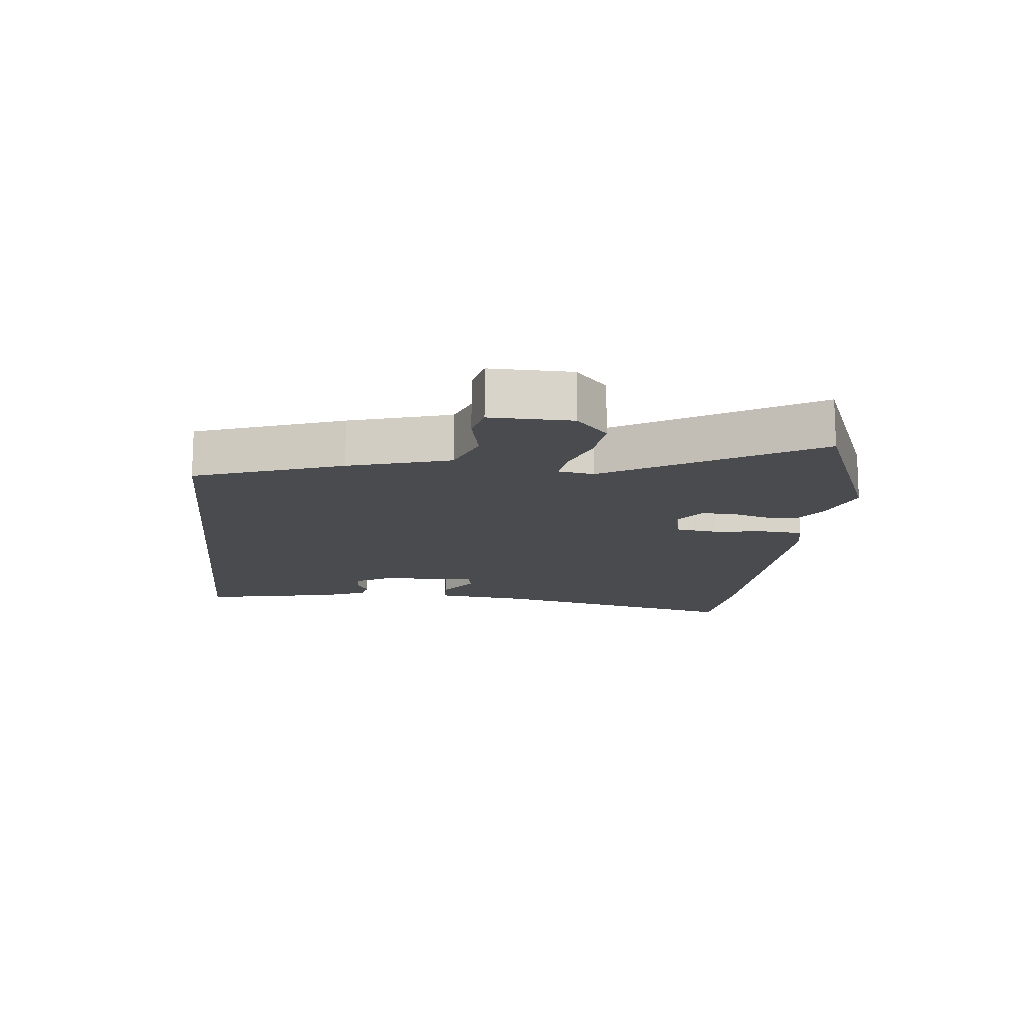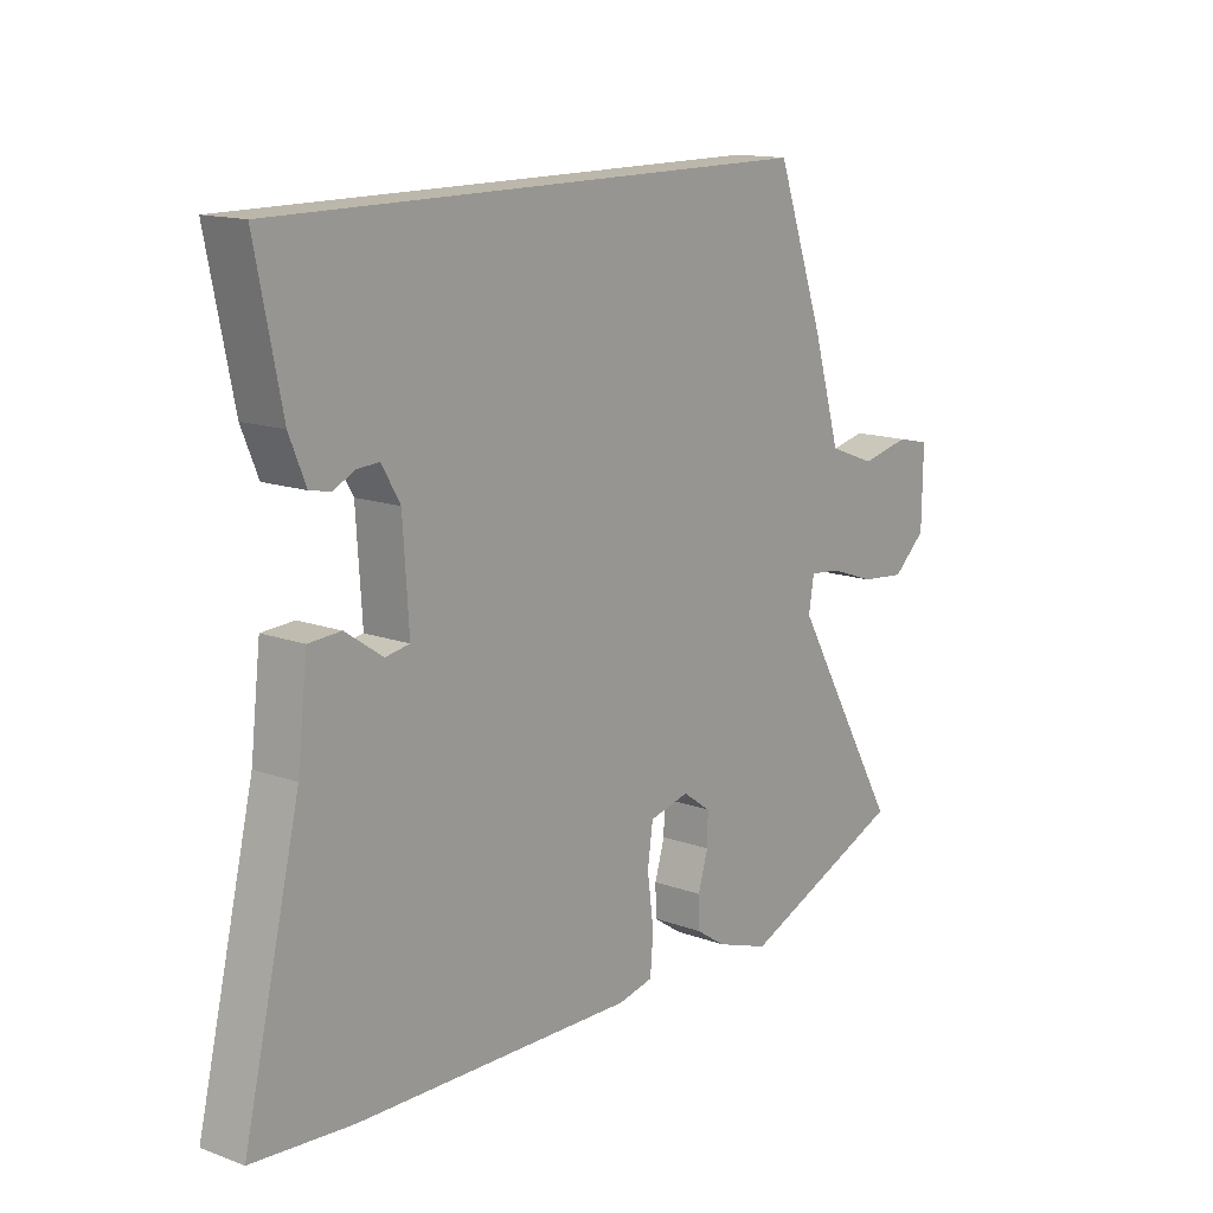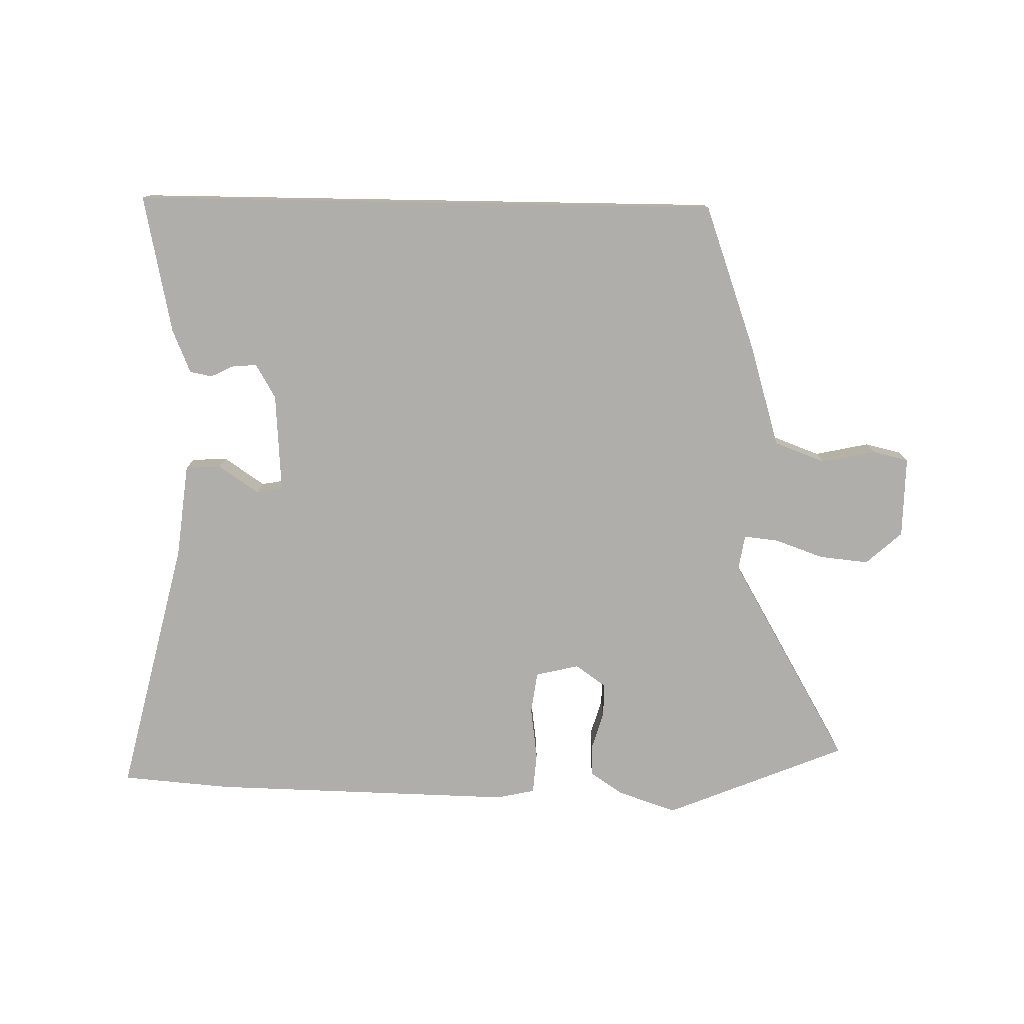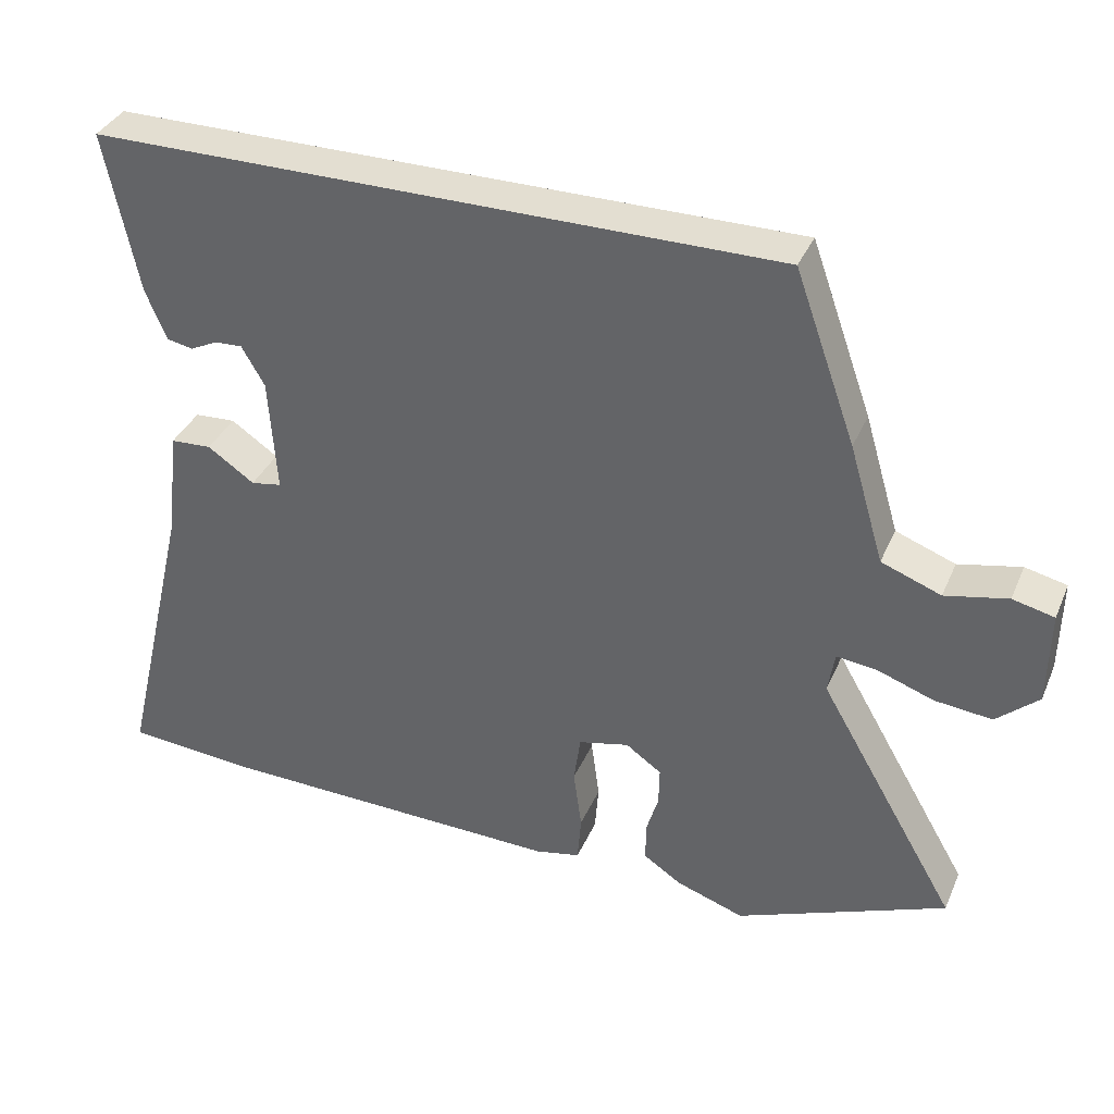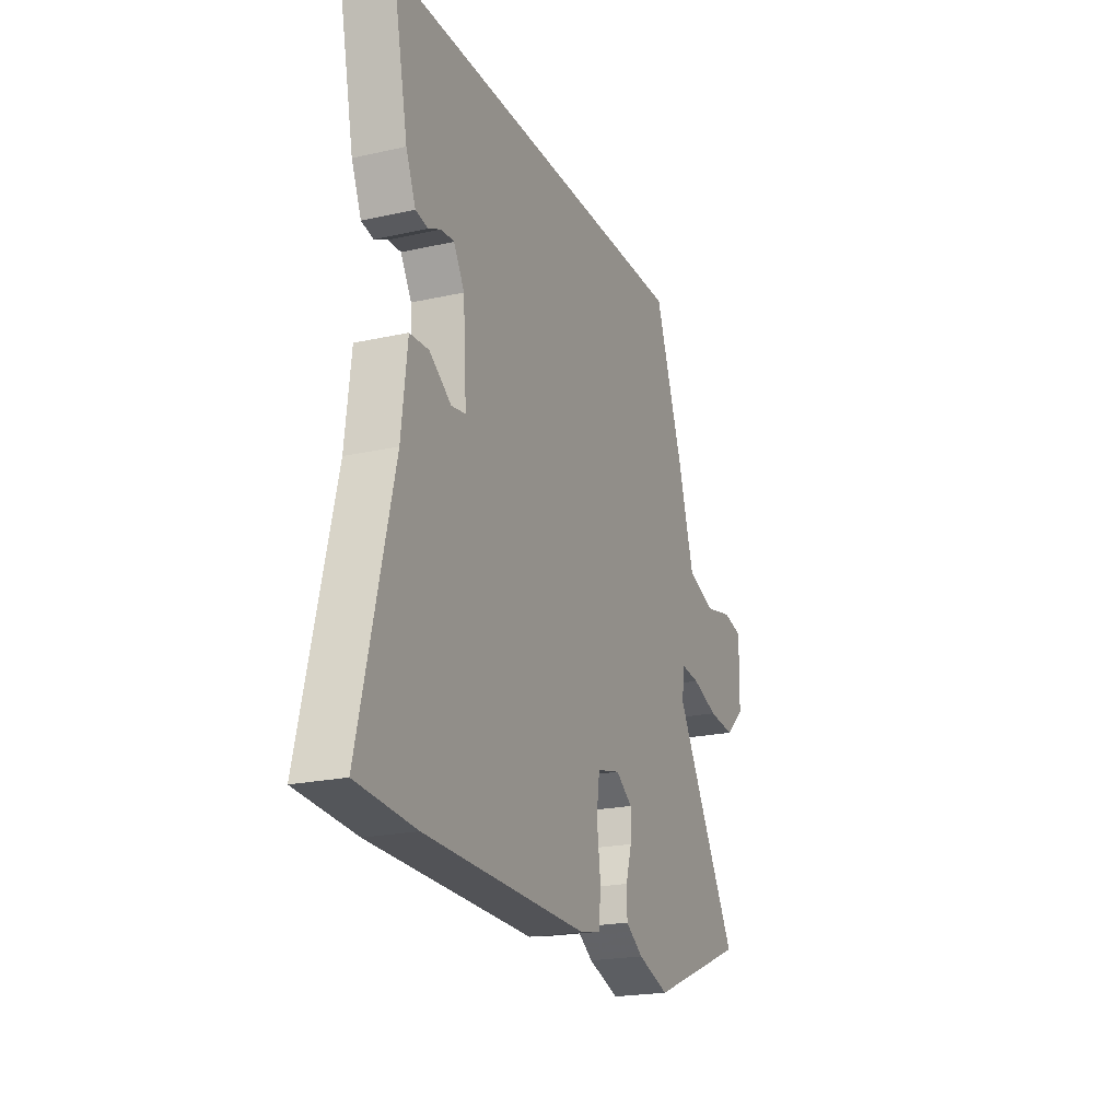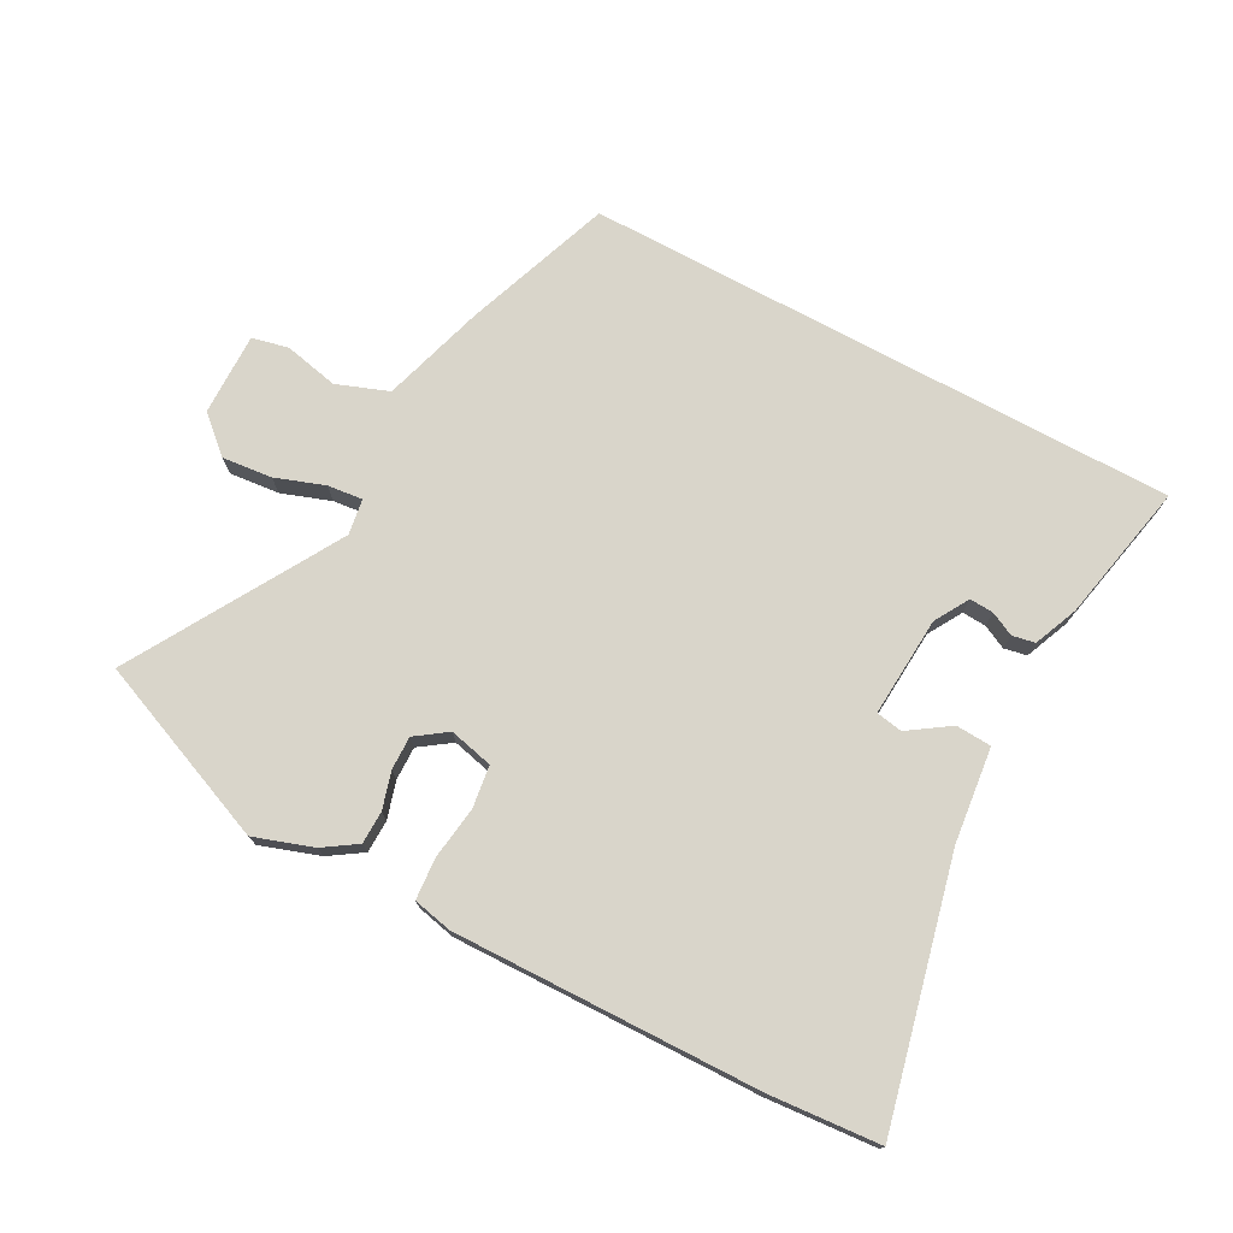
<metadata>
{"format":"obj","ext":"obj","renderer":"f3d","projection":"perspective","resolution":1024,"background":"white","views":[{"elev":-14.1,"azim":83.9,"up":"+Y"},{"elev":14.3,"azim":-51.4,"up":"+Z"},{"elev":-77.6,"azim":-1.0,"up":"+Y"},{"elev":36.0,"azim":21.4,"up":"+Z"},{"elev":-21.1,"azim":-68.2,"up":"+Z"},{"elev":74.5,"azim":-151.6,"up":"+Y"}]}
</metadata>
<code>
v -0.376 0.07 -0.51
v -0.546 0.07 -0.496
v -0.45 0.07 -0.093
v -0.433 0.07 0.054
v -0.378 0.07 0.057
v -0.315 0.07 0.014
v -0.274 0.07 0.021
v -0.284 0.07 0.176
v -0.315 0.07 0.229
v -0.352 0.07 0.227
v -0.389 0.07 0.209
v -0.424 0.07 0.216
v -0.452 0.07 0.284
v -0.496 0.07 0.5
v 0.423 0.07 0.5
v 0.505 0.07 0.271
v 0.552 0.07 0.113
v 0.632 0.07 0.083
v 0.716 0.07 0.101
v 0.772 0.07 0.088
v 0.77 0.07 -0.039
v 0.714 0.07 -0.089
v 0.637 0.07 -0.081
v 0.561 0.07 -0.054
v 0.507 0.07 -0.048
v 0.498 0.07 -0.103
v 0.685 0.07 -0.425
v 0.402 0.07 -0.54
v 0.311 0.07 -0.509
v 0.26 0.07 -0.475
v 0.259 0.07 -0.424
v 0.276 0.07 -0.367
v 0.277 0.07 -0.315
v 0.229 0.07 -0.281
v 0.161 0.07 -0.297
v 0.152 0.07 -0.362
v 0.163 0.07 -0.444
v 0.158 0.07 -0.508
v 0.098 0.07 -0.521
v -0.376 0 -0.51
v -0.546 0 -0.496
v -0.45 0 -0.093
v -0.433 0 0.054
v -0.378 0 0.057
v -0.315 0 0.014
v -0.274 0 0.021
v -0.284 0 0.176
v -0.315 0 0.229
v -0.352 0 0.227
v -0.389 0 0.209
v -0.424 0 0.216
v -0.452 0 0.284
v -0.496 0 0.5
v 0.423 0 0.5
v 0.505 0 0.271
v 0.552 0 0.113
v 0.632 0 0.083
v 0.716 0 0.101
v 0.772 0 0.088
v 0.77 0 -0.039
v 0.714 0 -0.089
v 0.637 0 -0.081
v 0.561 0 -0.054
v 0.507 0 -0.048
v 0.498 0 -0.103
v 0.685 0 -0.425
v 0.402 0 -0.54
v 0.311 0 -0.509
v 0.26 0 -0.475
v 0.259 0 -0.424
v 0.276 0 -0.367
v 0.277 0 -0.315
v 0.229 0 -0.281
v 0.161 0 -0.297
v 0.152 0 -0.362
v 0.163 0 -0.444
v 0.158 0 -0.508
v 0.098 0 -0.521
f 1 2 3
f 39 1 3
f 38 39 3
f 37 38 3
f 36 37 3
f 35 36 3 4
f 34 35 4
f 30 31 32
f 29 30 32
f 28 29 32
f 27 28 32
f 26 27 32
f 25 26 32 33
f 22 23 24
f 21 22 24
f 20 21 24
f 19 20 24
f 18 19 24
f 17 18 24 25
f 25 33 34
f 17 25 34
f 16 17 34
f 12 13 14
f 11 12 14
f 10 11 14
f 9 10 14 15
f 15 16 34
f 9 15 34
f 8 9 34
f 4 5 6
f 34 4 6
f 34 6 7
f 7 8 34
f 42 41 40
f 42 40 78
f 42 78 77
f 42 77 76
f 42 76 75
f 43 42 75 74
f 43 74 73
f 71 70 69
f 71 69 68
f 71 68 67
f 71 67 66
f 71 66 65
f 72 71 65 64
f 63 62 61
f 63 61 60
f 63 60 59
f 63 59 58
f 63 58 57
f 64 63 57 56
f 73 72 64
f 73 64 56
f 73 56 55
f 53 52 51
f 53 51 50
f 53 50 49
f 54 53 49 48
f 73 55 54
f 73 54 48
f 73 48 47
f 45 44 43
f 45 43 73
f 46 45 73
f 73 47 46
f 1 40 41 2
f 2 41 42 3
f 3 42 43 4
f 4 43 44 5
f 5 44 45 6
f 6 45 46 7
f 7 46 47 8
f 8 47 48 9
f 9 48 49 10
f 10 49 50 11
f 11 50 51 12
f 12 51 52 13
f 13 52 53 14
f 14 53 54 15
f 15 54 55 16
f 16 55 56 17
f 17 56 57 18
f 18 57 58 19
f 19 58 59 20
f 20 59 60 21
f 21 60 61 22
f 22 61 62 23
f 23 62 63 24
f 24 63 64 25
f 25 64 65 26
f 26 65 66 27
f 27 66 67 28
f 28 67 68 29
f 29 68 69 30
f 30 69 70 31
f 31 70 71 32
f 32 71 72 33
f 33 72 73 34
f 34 73 74 35
f 35 74 75 36
f 36 75 76 37
f 37 76 77 38
f 38 77 78 39
f 39 78 40 1

</code>
